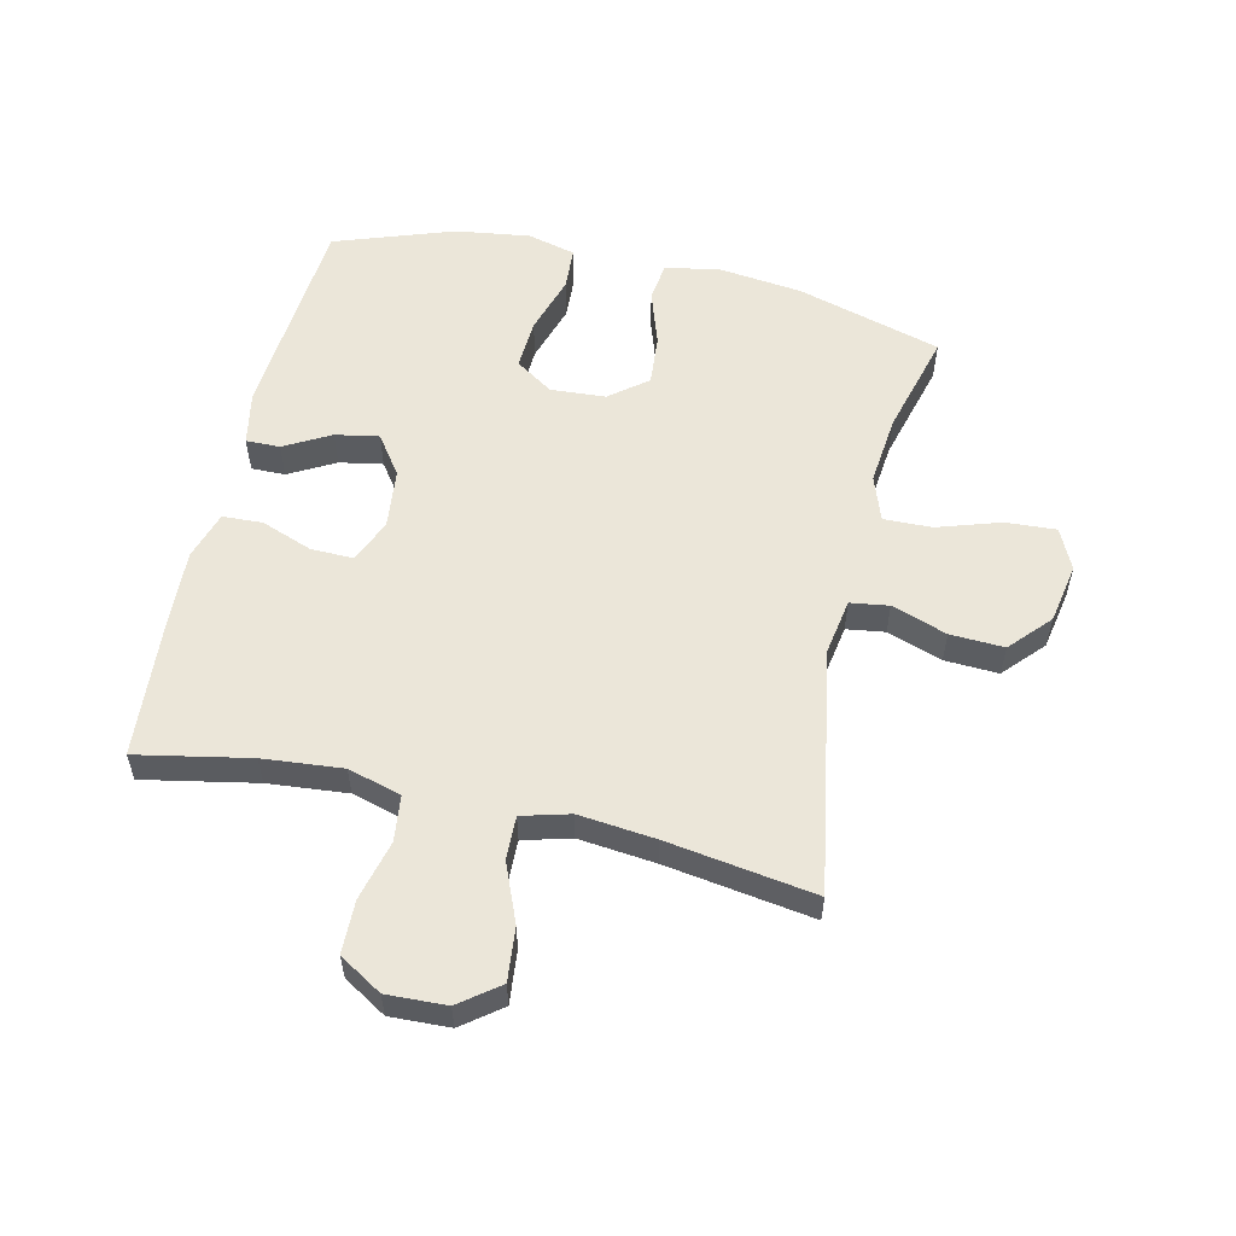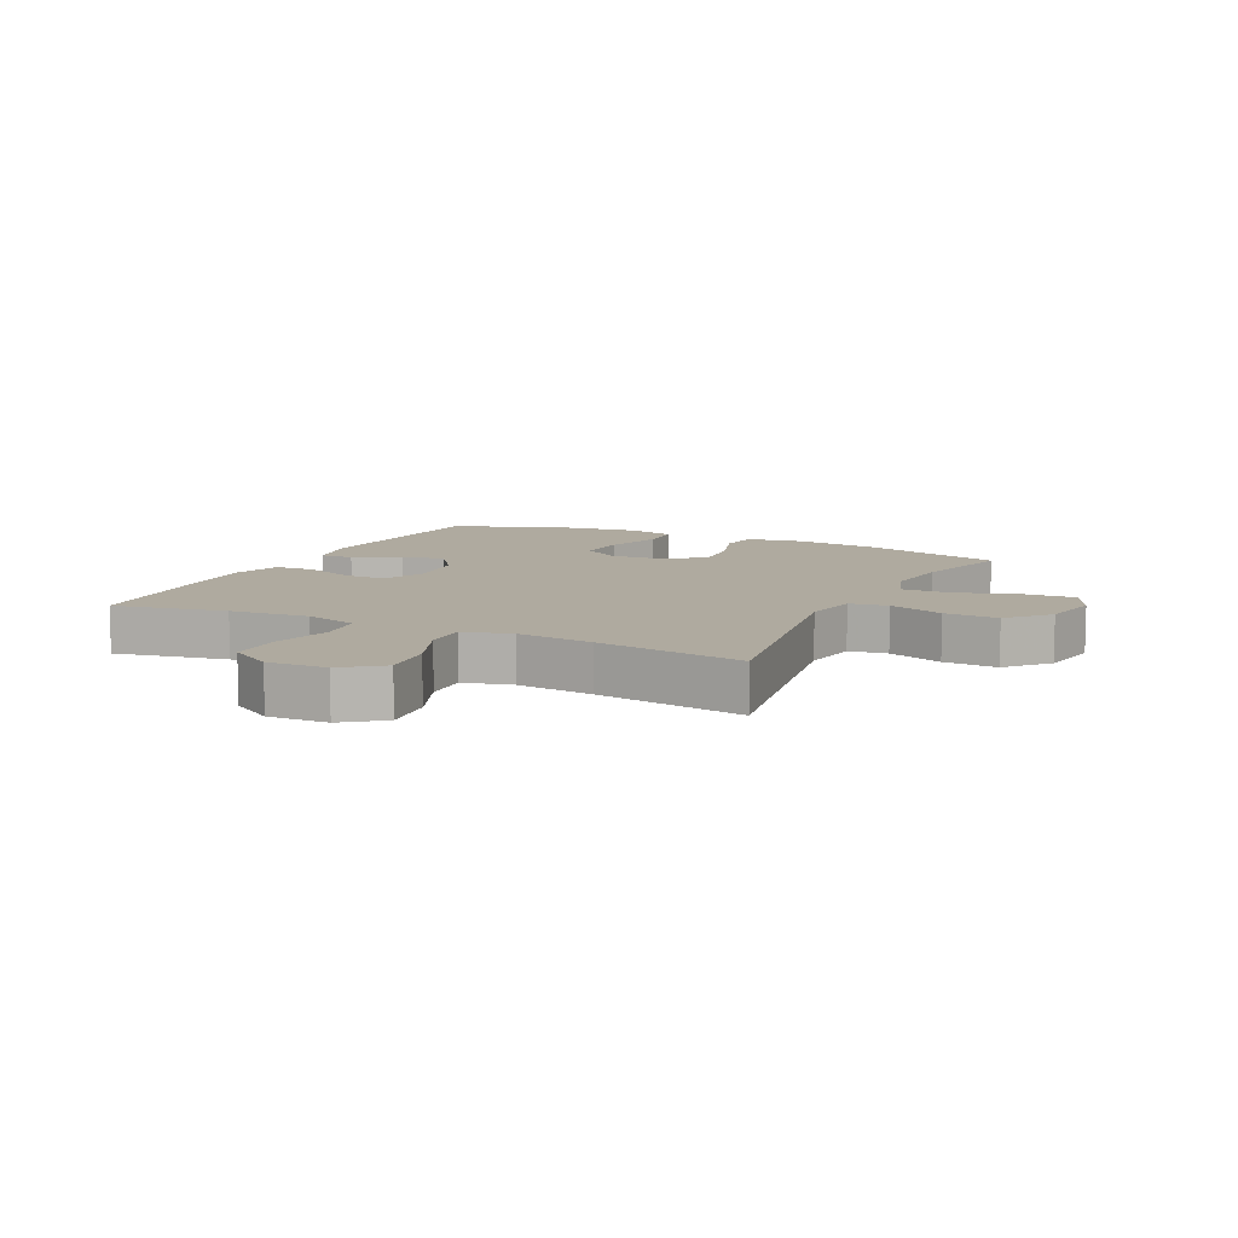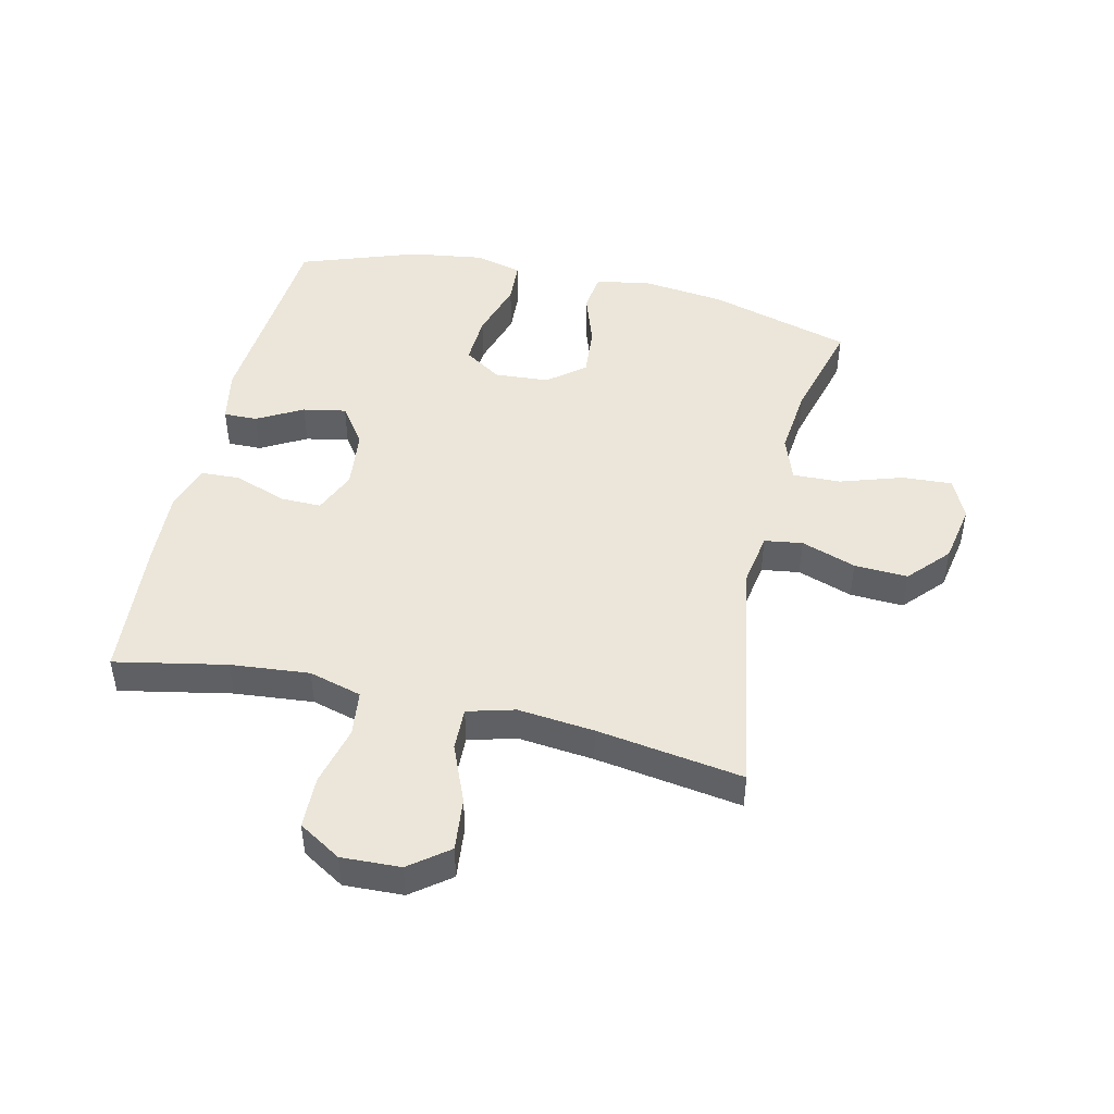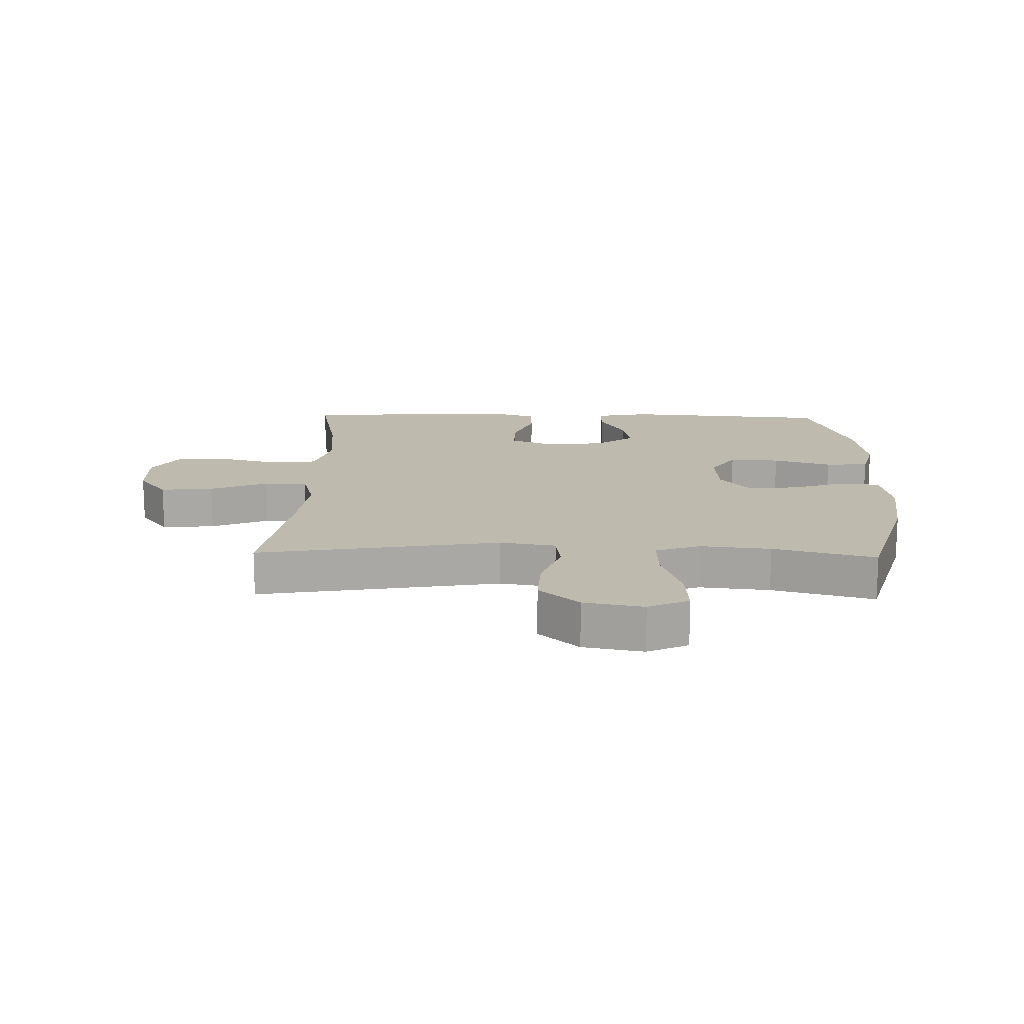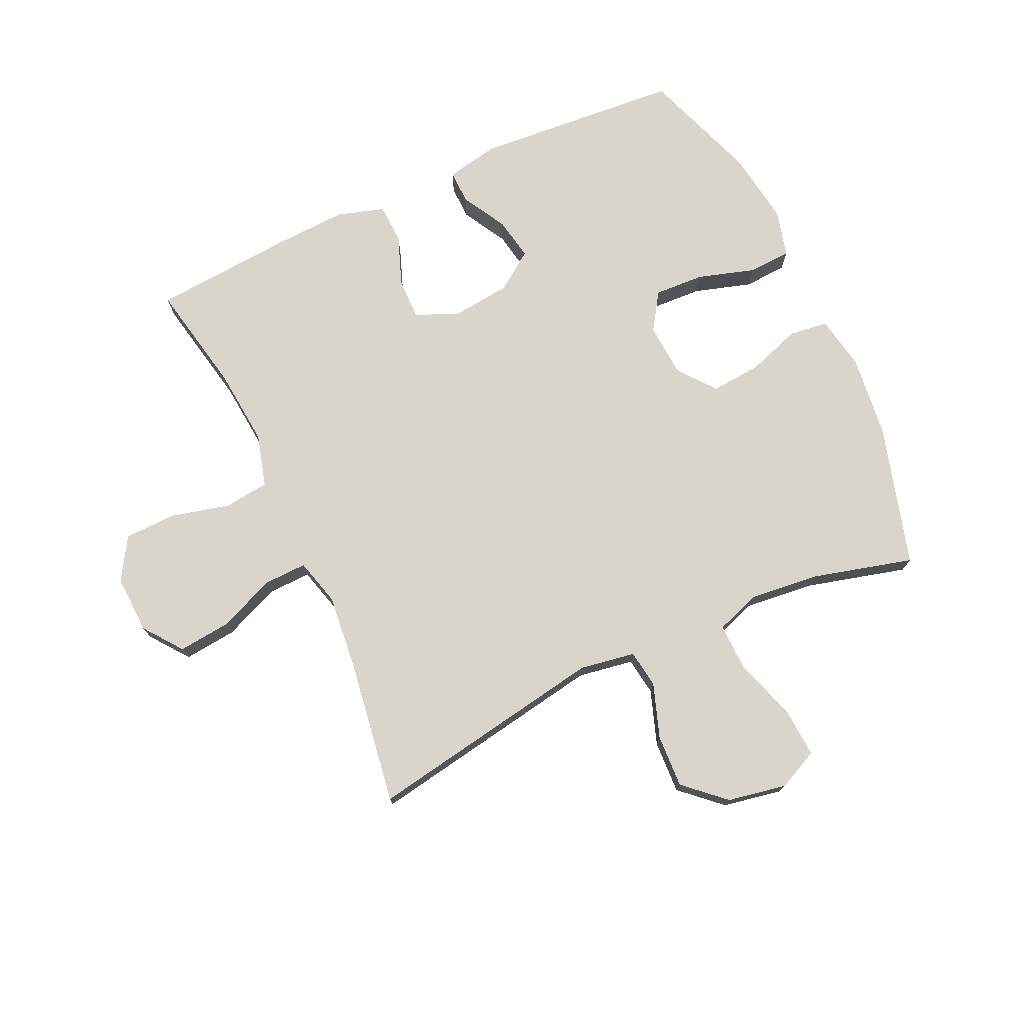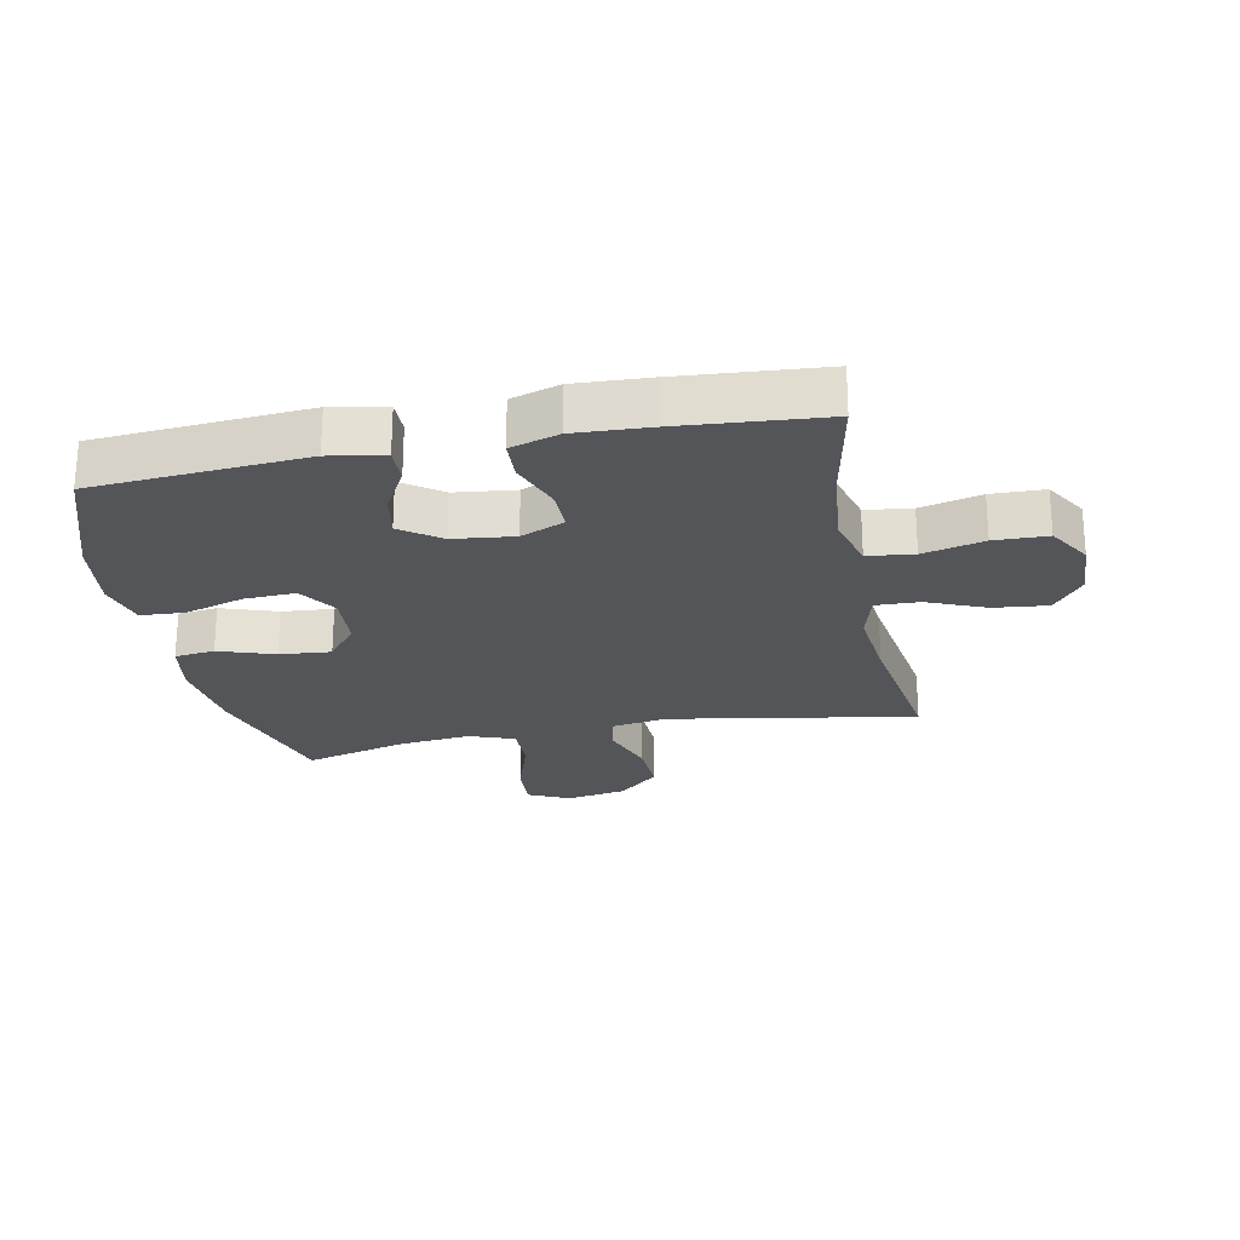
<metadata>
{"format":"obj","ext":"obj","renderer":"f3d","projection":"perspective","resolution":1024,"background":"white","views":[{"elev":56.0,"azim":-77.0,"up":"+Y"},{"elev":9.5,"azim":-63.9,"up":"+Y"},{"elev":46.8,"azim":-77.0,"up":"+Y"},{"elev":15.5,"azim":1.5,"up":"+Y"},{"elev":74.6,"azim":-24.8,"up":"+Y"},{"elev":-24.1,"azim":-168.8,"up":"+Y"}]}
</metadata>
<code>
v -0.5 0.07 0.5
v -0.106 0.07 0.432
v -0.015 0.07 0.447
v -0.006 0.07 0.509
v -0.037 0.07 0.598
v -0.041 0.07 0.685
v 0.024 0.07 0.744
v 0.121 0.07 0.762
v 0.187 0.07 0.731
v 0.182 0.07 0.649
v 0.149 0.07 0.548
v 0.147 0.07 0.47
v 0.22 0.07 0.444
v 0.334 0.07 0.456
v 0.5 0.07 0.5
v 0.567 0.07 0.267
v 0.583 0.07 0.133
v 0.567 0.07 0.043
v 0.503 0.07 0.035
v 0.414 0.07 0.065
v 0.332 0.07 0.072
v 0.284 0.07 0.012
v 0.278 0.07 -0.077
v 0.318 0.07 -0.138
v 0.4 0.07 -0.134
v 0.495 0.07 -0.105
v 0.565 0.07 -0.109
v 0.585 0.07 -0.187
v 0.568 0.07 -0.307
v 0.5 0.07 -0.5
v 0.161 0.07 -0.526
v 0.074 0.07 -0.509
v 0.075 0.07 -0.454
v 0.116 0.07 -0.38
v 0.129 0.07 -0.31
v 0.066 0.07 -0.265
v -0.031 0.07 -0.254
v -0.101 0.07 -0.284
v -0.1 0.07 -0.352
v -0.069 0.07 -0.435
v -0.072 0.07 -0.5
v -0.15 0.07 -0.524
v -0.271 0.07 -0.518
v -0.5 0.07 -0.5
v -0.464 0.07 -0.318
v -0.452 0.07 -0.19
v -0.476 0.07 -0.104
v -0.55 0.07 -0.095
v -0.647 0.07 -0.119
v -0.732 0.07 -0.117
v -0.774 0.07 -0.048
v -0.77 0.07 0.048
v -0.722 0.07 0.111
v -0.636 0.07 0.102
v -0.542 0.07 0.063
v -0.472 0.07 0.061
v -0.451 0.07 0.138
v -0.464 0.07 0.262
v -0.5 0 0.5
v -0.106 0 0.432
v -0.015 0 0.447
v -0.006 0 0.509
v -0.037 0 0.598
v -0.041 0 0.685
v 0.024 0 0.744
v 0.121 0 0.762
v 0.187 0 0.731
v 0.182 0 0.649
v 0.149 0 0.548
v 0.147 0 0.47
v 0.22 0 0.444
v 0.334 0 0.456
v 0.5 0 0.5
v 0.567 0 0.267
v 0.583 0 0.133
v 0.567 0 0.043
v 0.503 0 0.035
v 0.414 0 0.065
v 0.332 0 0.072
v 0.284 0 0.012
v 0.278 0 -0.077
v 0.318 0 -0.138
v 0.4 0 -0.134
v 0.495 0 -0.105
v 0.565 0 -0.109
v 0.585 0 -0.187
v 0.568 0 -0.307
v 0.5 0 -0.5
v 0.161 0 -0.526
v 0.074 0 -0.509
v 0.075 0 -0.454
v 0.116 0 -0.38
v 0.129 0 -0.31
v 0.066 0 -0.265
v -0.031 0 -0.254
v -0.101 0 -0.284
v -0.1 0 -0.352
v -0.069 0 -0.435
v -0.072 0 -0.5
v -0.15 0 -0.524
v -0.271 0 -0.518
v -0.5 0 -0.5
v -0.464 0 -0.318
v -0.452 0 -0.19
v -0.476 0 -0.104
v -0.55 0 -0.095
v -0.647 0 -0.119
v -0.732 0 -0.117
v -0.774 0 -0.048
v -0.77 0 0.048
v -0.722 0 0.111
v -0.636 0 0.102
v -0.542 0 0.063
v -0.472 0 0.061
v -0.451 0 0.138
v -0.464 0 0.262
f 52 53 54 55
f 52 55 56
f 51 52 56
f 48 49 50 51
f 47 48 51 56
f 46 47 56 57
f 42 43 44 45
f 42 45 46
f 39 40 41 42
f 38 39 42 46
f 37 38 46 57
f 31 32 33 34
f 31 34 35
f 30 31 35
f 29 30 35 36
f 25 26 27 28
f 24 25 28 29
f 17 18 19 20
f 17 20 21
f 14 15 16 17
f 13 14 17 21
f 12 13 21 22
f 8 9 10 11
f 8 11 12
f 7 8 12
f 4 5 6 7
f 4 7 12 22
f 58 1 2
f 58 2 3
f 57 58 3
f 37 57 3
f 24 29 36 37
f 23 24 37
f 22 23 37
f 3 4 22 37
f 113 112 111 110
f 114 113 110
f 114 110 109
f 109 108 107 106
f 114 109 106 105
f 115 114 105 104
f 103 102 101 100
f 104 103 100
f 100 99 98 97
f 104 100 97 96
f 115 104 96 95
f 92 91 90 89
f 93 92 89
f 93 89 88
f 94 93 88 87
f 86 85 84 83
f 87 86 83 82
f 78 77 76 75
f 79 78 75
f 75 74 73 72
f 79 75 72 71
f 80 79 71 70
f 69 68 67 66
f 70 69 66
f 70 66 65
f 65 64 63 62
f 80 70 65 62
f 60 59 116
f 61 60 116
f 61 116 115
f 61 115 95
f 95 94 87 82
f 95 82 81
f 95 81 80
f 95 80 62 61
f 1 59 60 2
f 2 60 61 3
f 3 61 62 4
f 4 62 63 5
f 5 63 64 6
f 6 64 65 7
f 7 65 66 8
f 8 66 67 9
f 9 67 68 10
f 10 68 69 11
f 11 69 70 12
f 12 70 71 13
f 13 71 72 14
f 14 72 73 15
f 15 73 74 16
f 16 74 75 17
f 17 75 76 18
f 18 76 77 19
f 19 77 78 20
f 20 78 79 21
f 21 79 80 22
f 22 80 81 23
f 23 81 82 24
f 24 82 83 25
f 25 83 84 26
f 26 84 85 27
f 27 85 86 28
f 28 86 87 29
f 29 87 88 30
f 30 88 89 31
f 31 89 90 32
f 32 90 91 33
f 33 91 92 34
f 34 92 93 35
f 35 93 94 36
f 36 94 95 37
f 37 95 96 38
f 38 96 97 39
f 39 97 98 40
f 40 98 99 41
f 41 99 100 42
f 42 100 101 43
f 43 101 102 44
f 44 102 103 45
f 45 103 104 46
f 46 104 105 47
f 47 105 106 48
f 48 106 107 49
f 49 107 108 50
f 50 108 109 51
f 51 109 110 52
f 52 110 111 53
f 53 111 112 54
f 54 112 113 55
f 55 113 114 56
f 56 114 115 57
f 57 115 116 58
f 58 116 59 1

</code>
